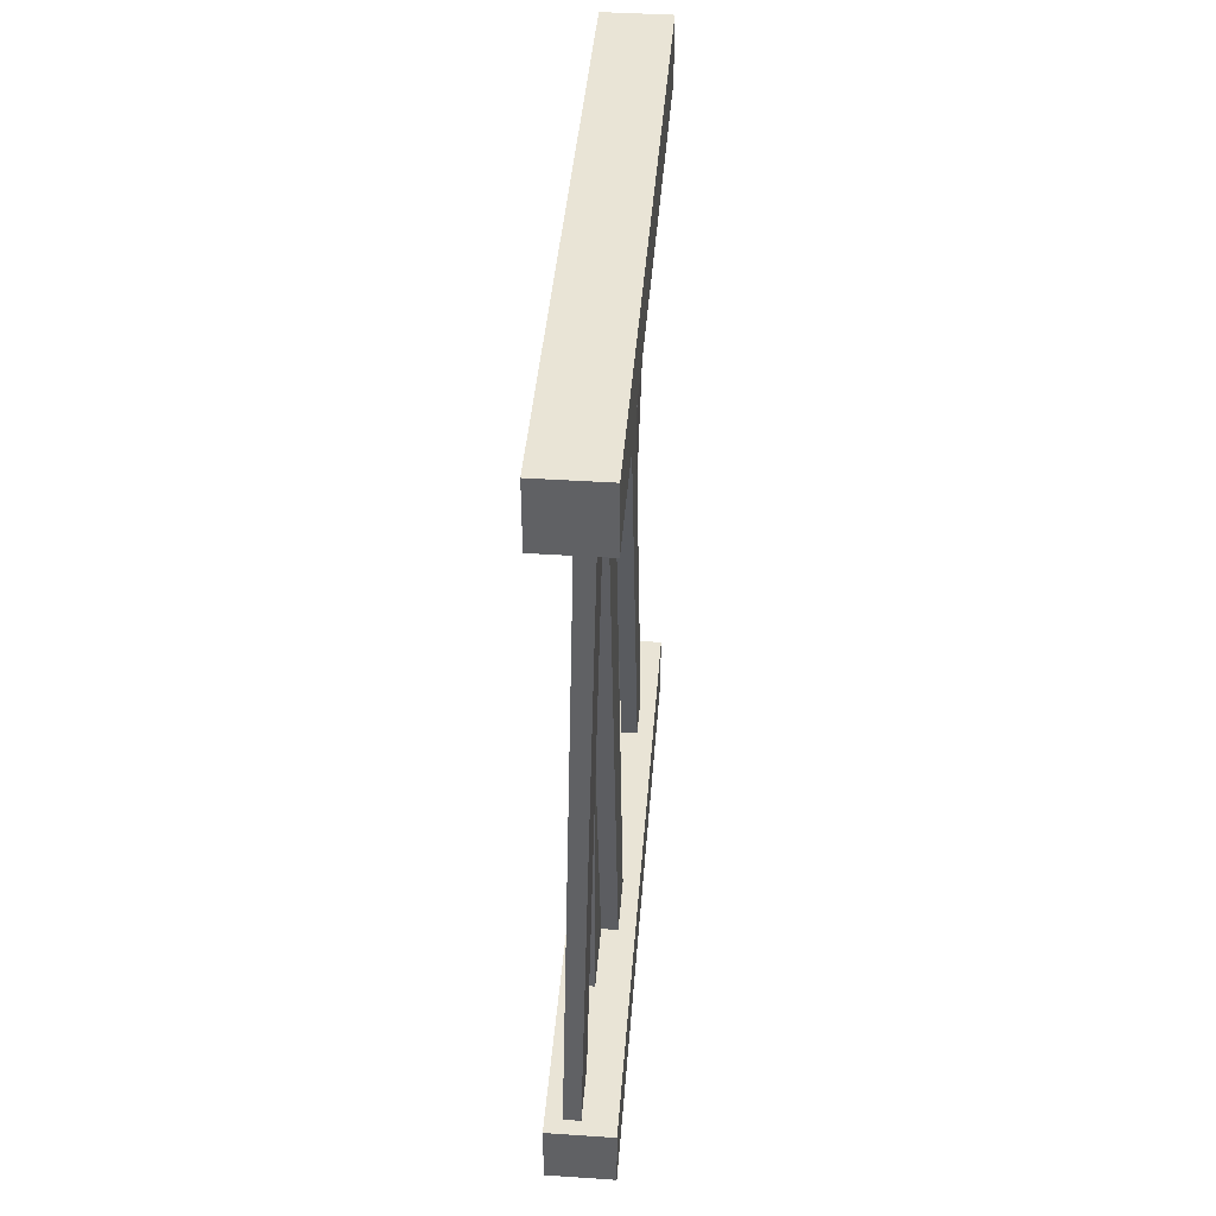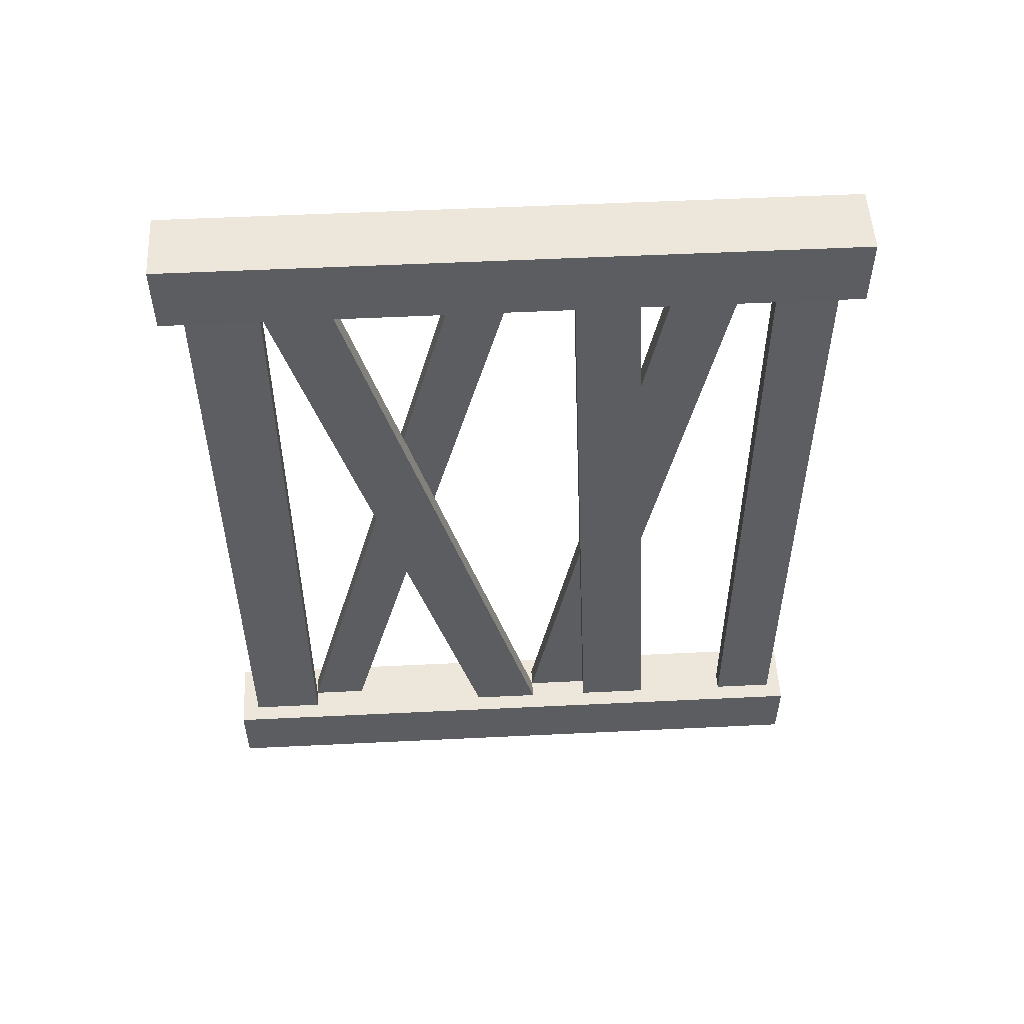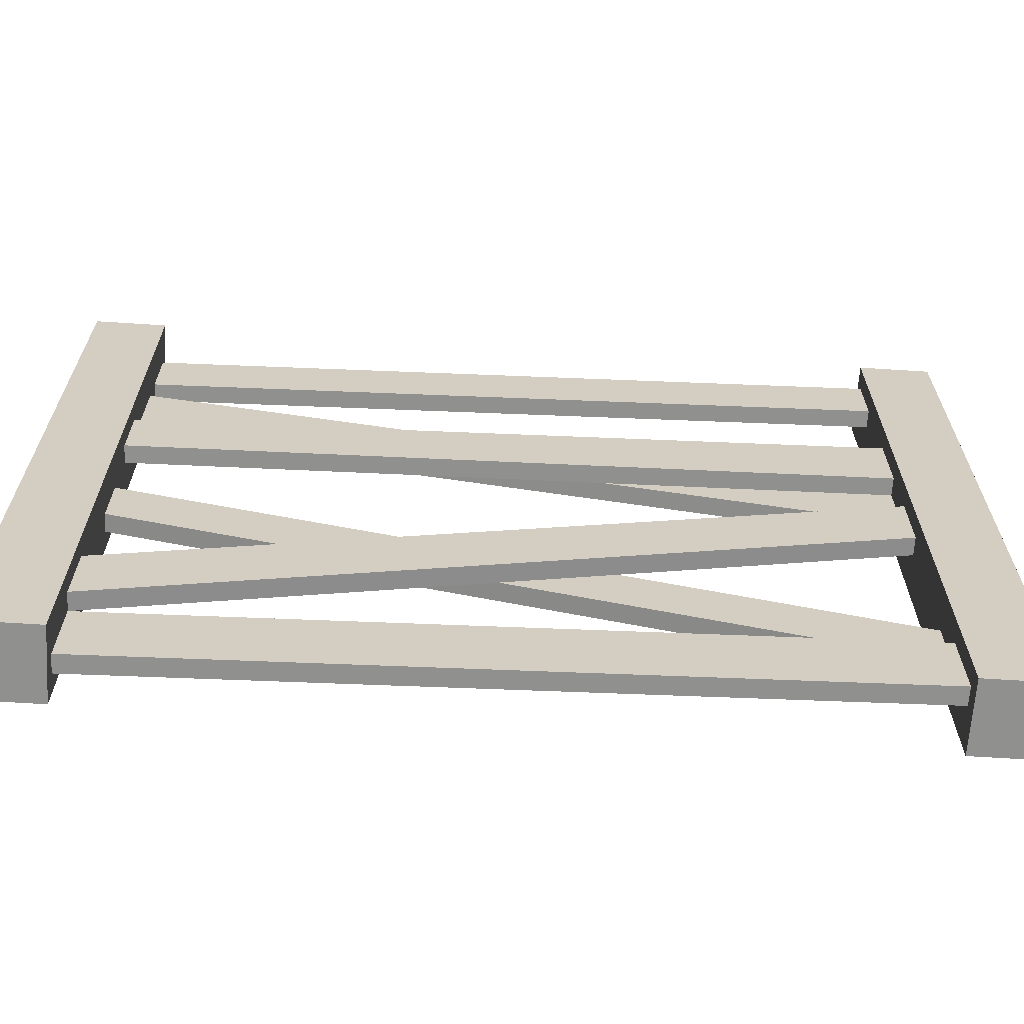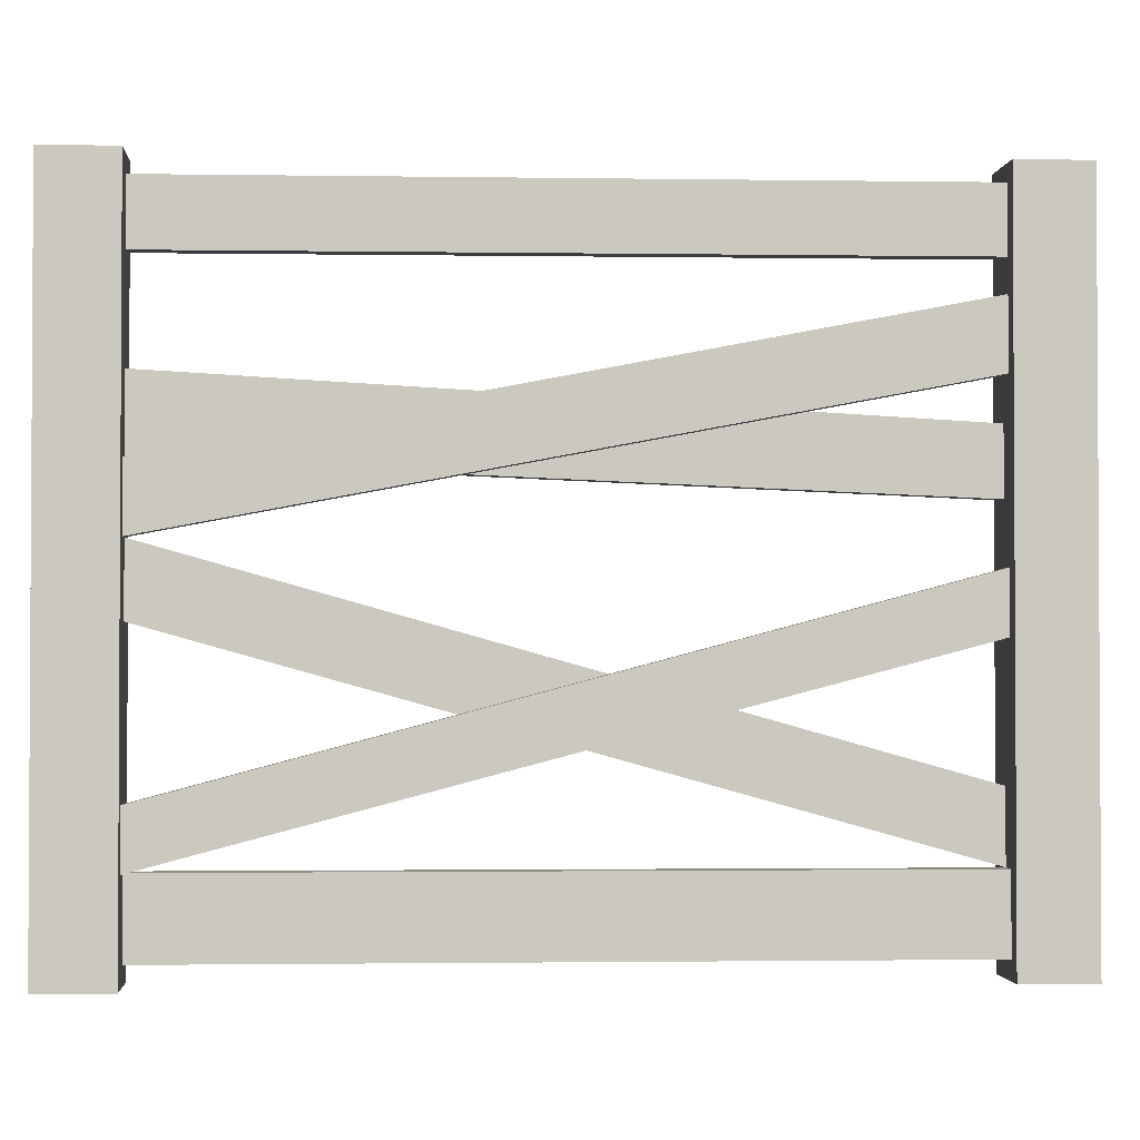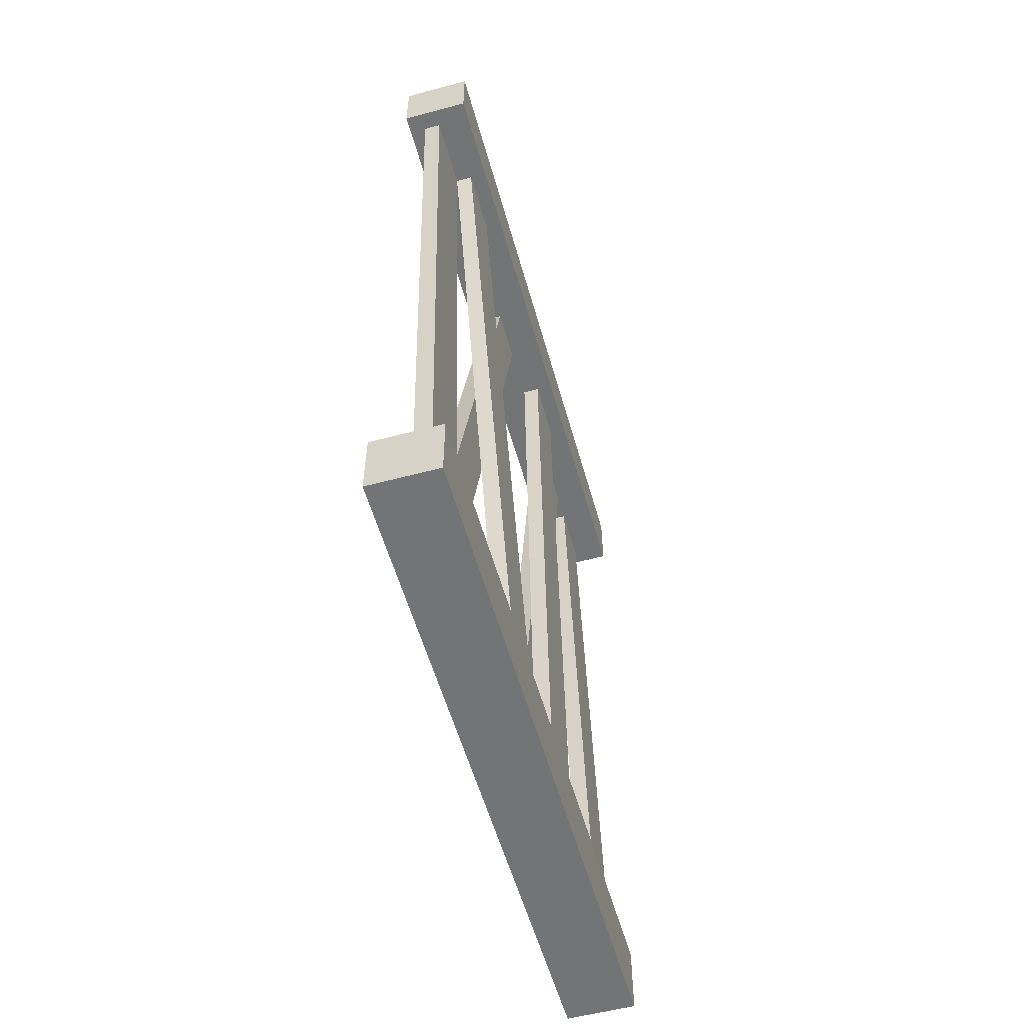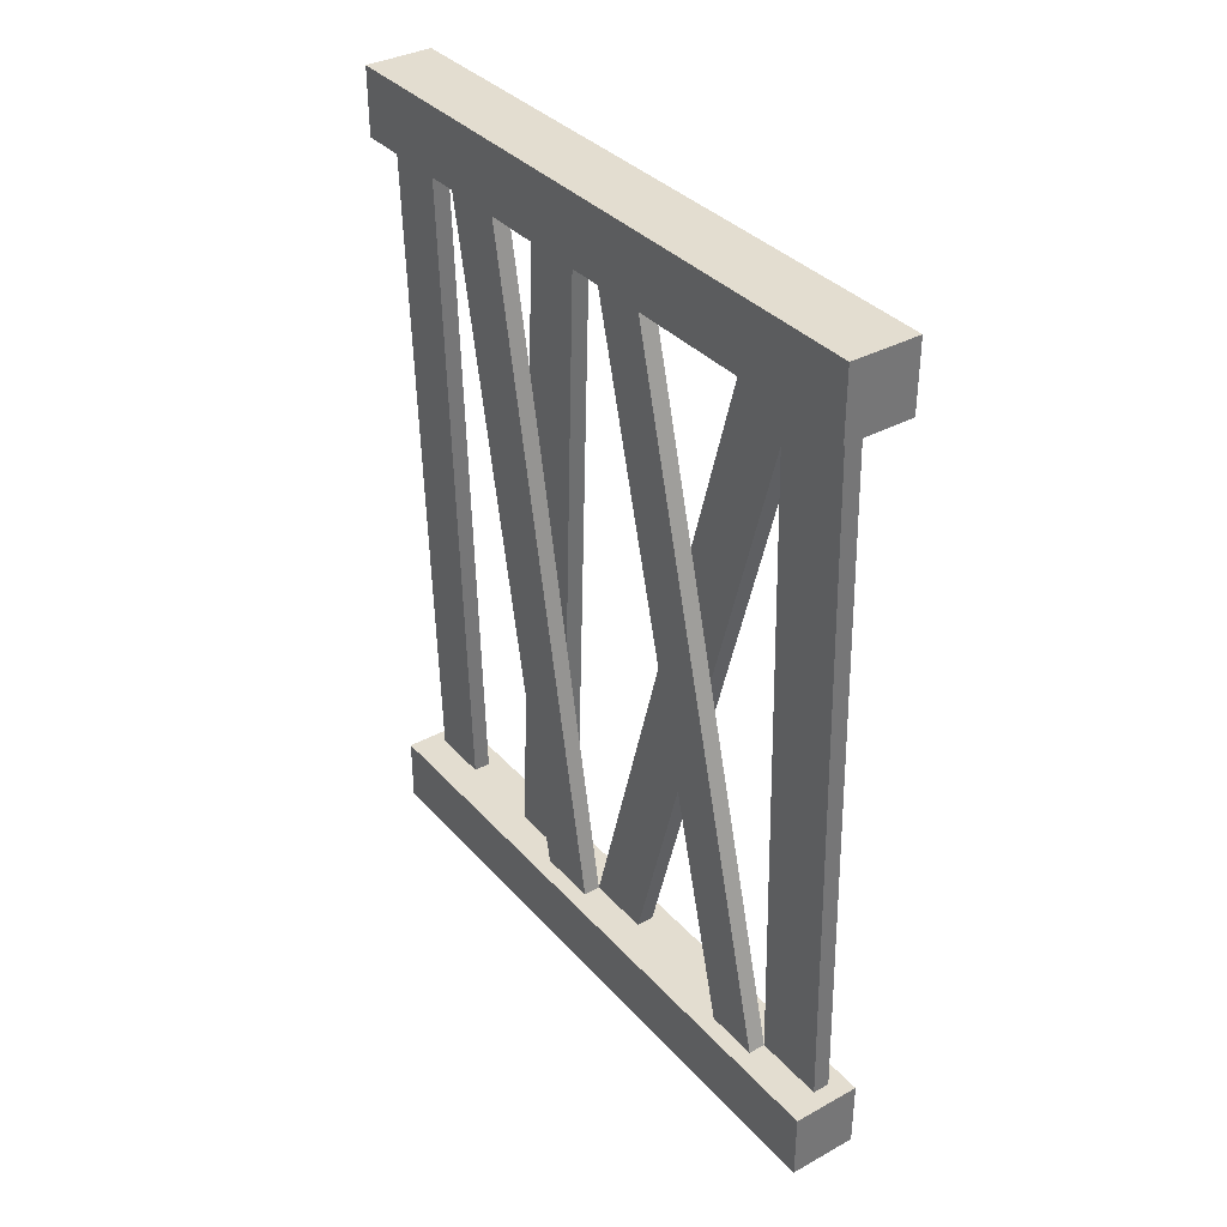
<metadata>
{"format":"obj","ext":"obj","renderer":"f3d","projection":"perspective","resolution":1024,"background":"white","views":[{"elev":42.7,"azim":-175.5,"up":"+Z"},{"elev":53.0,"azim":87.0,"up":"+Z"},{"elev":-65.5,"azim":86.3,"up":"+Y"},{"elev":-1.8,"azim":-94.4,"up":"+Y"},{"elev":-56.1,"azim":15.6,"up":"+Z"},{"elev":35.6,"azim":-35.7,"up":"+Z"}]}
</metadata>
<code>
o Fence3
v -0.1557 -0.007998 5.526
v -0.1557 2.992 5.526
v -0.1557 -0.007998 5.837
v -0.1557 2.992 5.837
v 0.1557 -0.007998 5.526
v 0.1557 2.992 5.526
v 0.1557 -0.007998 5.837
v 0.1557 2.992 5.837
v -0.1557 2.92 5.526
v -0.1557 2.92 5.837
v 0.1557 2.92 5.837
v 0.1557 2.92 5.526
v -0.1557 0.07361 5.837
v 0.1557 0.07361 5.837
v 0.1557 0.07361 5.526
v 0.07784 2.645 5.837
v 0 2.645 5.837
v -0.07784 2.645 5.837
v -0.1557 0.07361 5.526
v -0.1557 0.4017 5.526
v -0.1557 0.4017 5.837
v 0.1557 0.4017 5.837
v 0.1557 0.4017 5.526
v 0.07784 2.508 5.837
v 0 2.508 5.837
v -0.07784 2.508 5.837
v 0.07784 2.215 5.837
v 0 2.215 5.837
v -0.1557 0.6483 5.526
v -0.1557 0.6483 5.837
v 0.1557 0.6483 5.837
v 0.1557 0.6483 5.526
v -0.07784 2.215 5.837
v 0.07784 1.889 5.837
v 0 1.889 5.837
v -0.07784 1.889 5.837
v -0.1557 1.157 5.526
v -0.1557 1.157 5.837
v 0.1557 1.157 5.837
v 0.1557 1.157 5.526
v 0.07784 1.606 5.837
v 0 1.606 5.837
v -0.07784 1.606 5.837
v -0.1557 1.303 5.526
v -0.1557 1.303 5.837
v 0.1557 1.303 5.837
v 0.1557 1.303 5.526
v 0.07784 1.303 5.837
v 0 1.303 5.837
v -0.07784 1.303 5.837
v 0.07784 1.157 5.837
v 0 1.157 5.837
v -0.1557 1.606 5.526
v -0.1557 1.606 5.837
v 0.1557 1.606 5.837
v 0.1557 1.606 5.526
v -0.07784 1.157 5.837
v 0.07784 0.6483 5.837
v 0 0.6483 5.837
v -0.07784 0.6483 5.837
v -0.1557 1.889 5.526
v -0.1557 1.889 5.837
v 0.1557 1.889 5.837
v 0.1557 1.889 5.526
v 0.07784 0.4017 5.837
v 0 0.4017 5.837
v -0.07784 0.4017 5.837
v -0.1557 2.215 5.526
v -0.1557 2.215 5.837
v 0.1557 2.215 5.837
v 0.1557 2.215 5.526
v 0.07784 0.07361 5.837
v 0 0.07361 5.837
v -0.07784 0.07361 5.837
v -0.1557 2.508 5.526
v -0.1557 2.508 5.837
v 0.1557 2.508 5.837
v 0.1557 2.508 5.526
v 0.07784 2.92 5.837
v 0 2.92 5.837
v -0.07784 2.92 5.837
v -0.07784 2.992 5.526
v 0 2.992 5.526
v 0.07784 2.992 5.526
v 0.07784 -0.007998 5.526
v -0.1557 2.645 5.526
v -0.1557 2.645 5.837
v 0.1557 2.645 5.837
v 0.1557 2.645 5.526
v 0 -0.007998 5.526
v -0.07784 -0.007998 5.526
v 0.07784 2.992 5.837
v 0 2.992 5.837
v -0.07784 2.992 5.837
v -0.07784 -0.007998 5.837
v 0 -0.007998 5.837
v 0.07784 -0.007998 5.837
v -0.1557 -0.007997 9.365
v -0.1557 2.992 9.365
v -0.1557 -0.007997 9.053
v -0.1557 2.992 9.053
v 0.1557 -0.007997 9.365
v 0.1557 2.992 9.365
v 0.1557 -0.007997 9.053
v 0.1557 2.992 9.053
v -0.1557 2.92 9.365
v -0.1557 2.92 9.053
v 0.1557 2.92 9.053
v 0.1557 2.92 9.365
v -0.1557 0.07361 9.053
v 0.1557 0.07361 9.053
v 0.1557 0.07361 9.365
v 0.07784 2.645 9.053
v 0 2.645 9.053
v -0.07784 2.645 9.053
v -0.1557 0.07361 9.365
v -0.1557 0.4017 9.365
v -0.1557 0.4017 9.053
v 0.1557 0.4017 9.053
v 0.1557 0.4017 9.365
v 0.07784 2.508 9.053
v 0 2.508 9.053
v -0.07784 2.508 9.053
v 0.07784 2.215 9.053
v 0 2.215 9.053
v -0.1557 0.7006 9.365
v -0.1557 0.7006 9.053
v 0.1557 0.7006 9.053
v 0.1557 0.7006 9.365
v -0.07784 2.215 9.053
v 0.07784 2.038 9.053
v 0 2.038 9.053
v -0.07784 2.038 9.053
v -0.1557 1.157 9.365
v -0.1557 1.157 9.053
v 0.1557 1.157 9.053
v 0.1557 1.157 9.365
v 0.07784 1.757 9.053
v 0 1.757 9.053
v -0.07784 1.757 9.053
v -0.1557 1.247 9.365
v -0.1557 1.247 9.053
v 0.1557 1.247 9.053
v 0.1557 1.247 9.365
v 0.07784 1.247 9.053
v 0 1.247 9.053
v -0.07784 1.247 9.053
v 0.07784 1.157 9.053
v 0 1.157 9.053
v -0.1557 1.757 9.365
v -0.1557 1.757 9.053
v 0.1557 1.757 9.053
v 0.1557 1.757 9.365
v -0.07784 1.157 9.053
v 0.07784 0.7006 9.053
v 0 0.7006 9.053
v -0.07784 0.7006 9.053
v -0.1557 2.038 9.365
v -0.1557 2.038 9.053
v 0.1557 2.038 9.053
v 0.1557 2.038 9.365
v 0.07784 0.4017 9.053
v 0 0.4017 9.053
v -0.07784 0.4017 9.053
v -0.1557 2.215 9.365
v -0.1557 2.215 9.053
v 0.1557 2.215 9.053
v 0.1557 2.215 9.365
v 0.07784 0.07361 9.053
v 0 0.07361 9.053
v -0.07784 0.07361 9.053
v -0.1557 2.508 9.365
v -0.1557 2.508 9.053
v 0.1557 2.508 9.053
v 0.1557 2.508 9.365
v 0.07784 2.92 9.053
v 0 2.92 9.053
v -0.07784 2.92 9.053
v -0.07784 2.992 9.365
v 0 2.992 9.365
v 0.07784 2.992 9.365
v 0.07784 -0.007997 9.365
v -0.1557 2.645 9.365
v -0.1557 2.645 9.053
v 0.1557 2.645 9.053
v 0.1557 2.645 9.365
v 0 -0.007997 9.365
v -0.07784 -0.007997 9.365
v 0.07784 2.992 9.053
v 0 2.992 9.053
v -0.07784 2.992 9.053
v -0.07784 -0.007997 9.053
v 0 -0.007997 9.053
v 0.07784 -0.007997 9.053
v 0 1.502 9.053
v -0.07784 1.502 9.053
v -0.1557 1.502 9.053
v 0.1557 1.502 9.053
v 0.1557 1.502 9.365
v -0.1557 1.502 9.365
v 0.07784 1.502 9.053
v -0.1557 0.8774 5.837
v 0.1557 0.8774 5.837
v 0.1557 0.8774 5.526
v -0.1557 0.8774 5.526
v 0.07784 0.8774 5.837
v 0 0.8774 5.837
v -0.07784 0.8774 5.837
f 9 10 4 2
f 11 12 6 8
f 94 82 2 4
f 97 85 5 7
f 19 15 90
f 92 79 11 8
f 16 88 11 79
f 26 25 17 18
f 25 24 16 17
f 76 69 33 26
f 25 28 27 24
f 88 89 12 11
f 76 26 18 87
f 86 87 10 9
f 1 3 13 19
f 7 5 15 14
f 72 97 7 14
f 19 13 21 20
f 75 78 71 68
f 14 15 23 22
f 8 6 84 92
f 93 83 82 94
f 96 90 85 97
f 92 84 83 93
f 95 91 90 96
f 65 72 14 22
f 20 21 30 29
f 87 18 81 10
f 22 23 32 31
f 94 81 80 93
f 19 90 91
f 3 1 91 95
f 83 12 9
f 4 10 81 94
f 93 80 79 92
f 58 65 22 31
f 205 202 38 37
f 74 95 96 73
f 203 204 40 39
f 47 40 37 44
f 18 17 80 81
f 19 91 1
f 85 15 5
f 206 58 31 203
f 37 38 45 44
f 64 61 68 71
f 39 40 47 46
f 13 3 95 74
f 73 96 97 72
f 204 32 29 205
f 78 75 86 89
f 73 171 164 66
f 64 56 53 61
f 67 74 73 66
f 48 51 39 46
f 44 45 54 53
f 204 205 37 40
f 46 47 56 55
f 60 67 147 196
f 21 13 74 67
f 30 21 67 60
f 41 48 46 55
f 53 54 62 61
f 50 57 52 49
f 55 56 64 63
f 82 9 2
f 207 59 58 206
f 47 44 53 56
f 208 60 59 207
f 202 30 60 208
f 23 15 19 20
f 34 41 55 63
f 61 62 69 68
f 63 64 71 70
f 83 9 82
f 49 52 51 48
f 45 38 57 50
f 84 12 83
f 12 84 6
f 49 163 156 42
f 34 63 70 27
f 68 69 76 75
f 70 71 78 77
f 43 42 125 130
f 54 45 50 43
f 89 86 9 12
f 62 54 43 36
f 24 27 70 77
f 75 76 87 86
f 77 78 89 88
f 35 34 138 139
f 36 35 28 33
f 62 36 33 69
f 24 77 88 16
f 106 99 101 107
f 108 105 103 109
f 191 101 99 179
f 194 104 102 182
f 116 187 112
f 189 105 108 176
f 113 176 108 185
f 123 115 114 122
f 122 114 113 121
f 173 123 130 166
f 185 108 109 186
f 173 184 115 123
f 183 106 107 184
f 98 116 110 100
f 104 111 112 102
f 169 111 104 194
f 116 117 118 110
f 120 129 126 117
f 111 119 120 112
f 105 189 181 103
f 190 191 179 180
f 193 194 182 187
f 189 190 180 181
f 192 193 187 188
f 162 119 111 169
f 117 126 127 118
f 184 107 178 115
f 119 128 129 120
f 191 190 177 178
f 116 188 187
f 100 192 188 98
f 180 106 109
f 101 191 178 107
f 190 189 176 177
f 114 177 176 113
f 155 128 119 162
f 126 134 135 127
f 171 170 193 192
f 128 136 137 129
f 168 175 172 165
f 116 98 188
f 182 102 112
f 148 136 128 155
f 134 141 142 135
f 161 168 165 158
f 136 143 144 137
f 110 171 192 100
f 170 169 194 193
f 199 153 150 200
f 120 117 116 112
f 163 162 169 170
f 137 144 141 134
f 145 143 136 148
f 200 150 151 197
f 198 152 153 199
f 157 156 163 164
f 129 137 134 126
f 118 164 171 110
f 180 179 106
f 127 157 164 118
f 48 162 163 49
f 201 198 143 145
f 150 158 159 151
f 147 146 149 154
f 152 160 161 153
f 179 99 106
f 199 200 141 144
f 154 149 156 157
f 135 154 157 127
f 161 158 150 153
f 131 160 152 138
f 158 165 166 159
f 160 167 168 161
f 146 145 148 149
f 142 147 154 135
f 109 103 181
f 175 186 183 172
f 195 201 145 146
f 131 124 167 160
f 165 172 173 166
f 167 174 175 168
f 66 59 195 146
f 197 196 147 142
f 186 109 106 183
f 159 133 140 151
f 121 174 167 124
f 172 183 184 173
f 36 43 130 123
f 174 185 186 175
f 132 125 124 131
f 133 130 125 132
f 159 166 130 133
f 121 113 185 174
f 58 59 66 65
f 57 208 207 52
f 41 34 35 42
f 151 140 196 197
f 140 139 195 196
f 139 138 201 195
f 187 182 112
f 181 180 109
f 138 152 198 201
f 143 198 199 144
f 141 200 197 142
f 49 42 43 50
f 28 25 26 33
f 80 17 115 178
f 72 170 171 73
f 148 155 156 149
f 59 60 196 195
f 67 66 146 147
f 28 35 139 132
f 90 15 85
f 52 207 206 51
f 23 20 29 32
f 51 206 203 39
f 31 32 204 203
f 29 30 202 205
f 125 122 121 124
f 79 80 178 177
f 17 16 114 115
f 16 79 177 114
f 42 35 122 125
f 35 36 123 122
f 34 27 131 138
f 27 28 132 131
f 140 133 132 139
f 202 208 57 38
f 42 156 155 41
f 41 155 162 48
f 66 164 163 65
f 65 163 170 72

</code>
